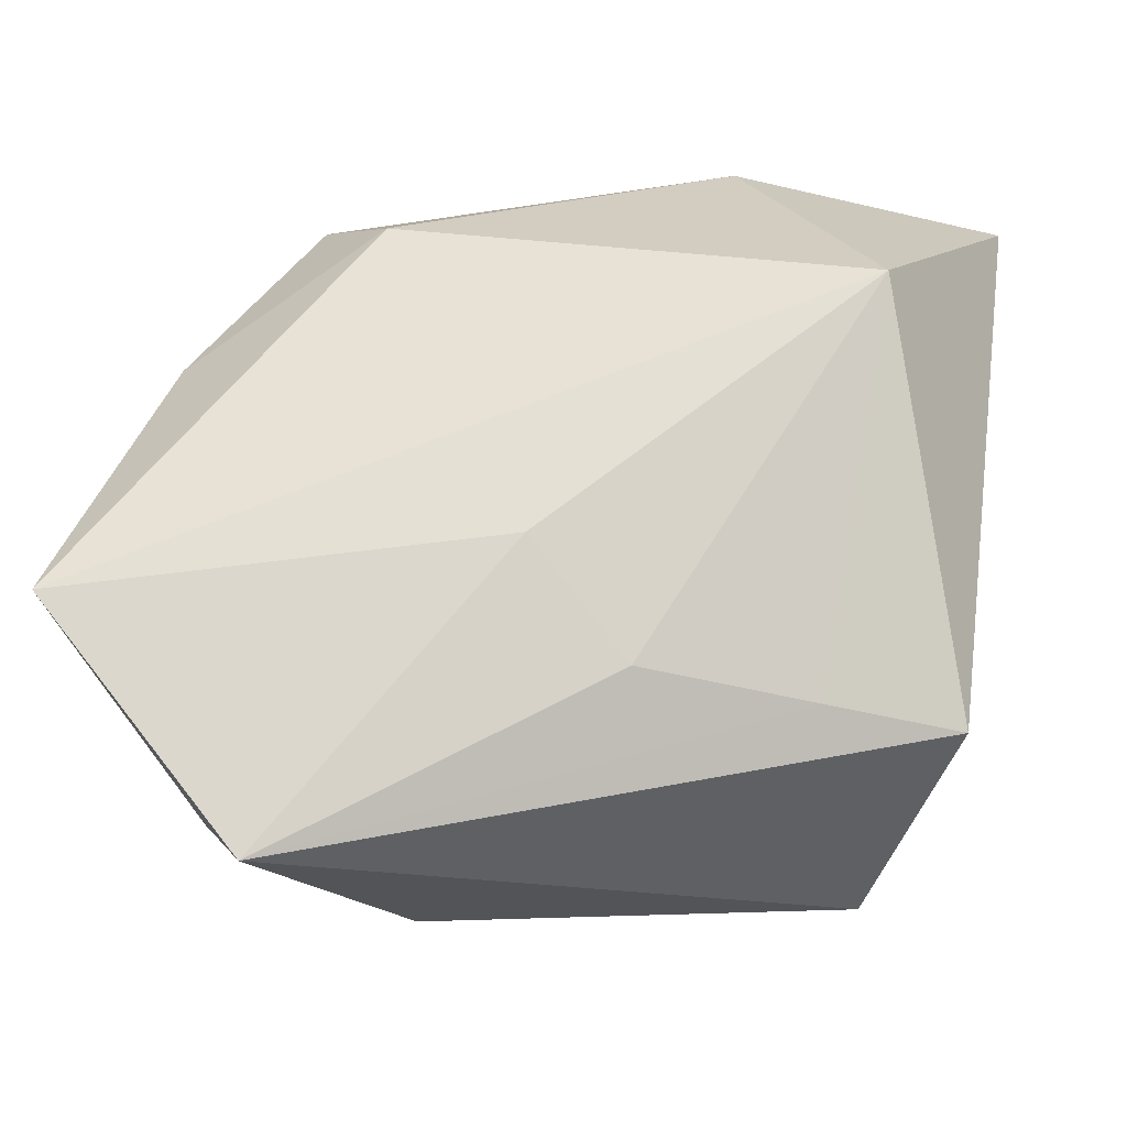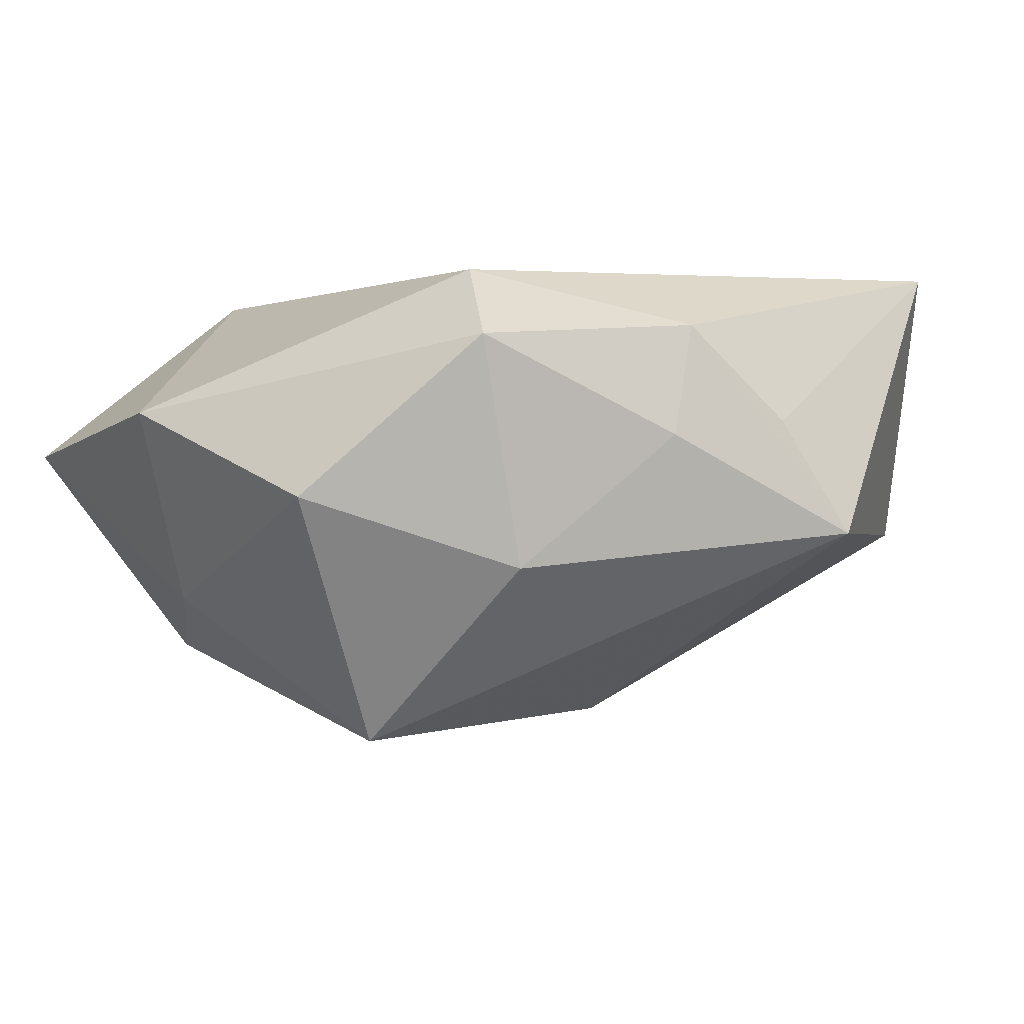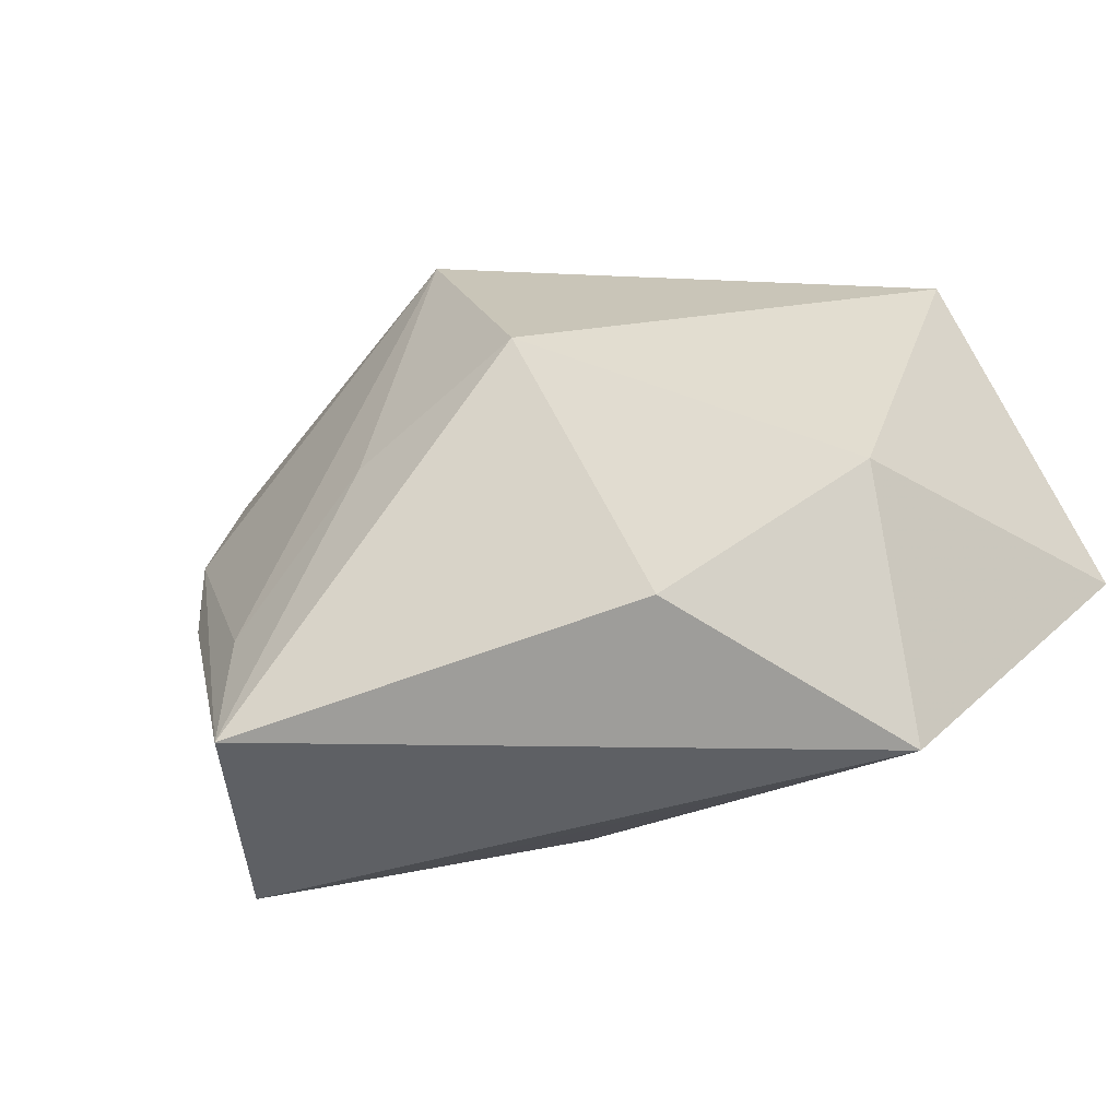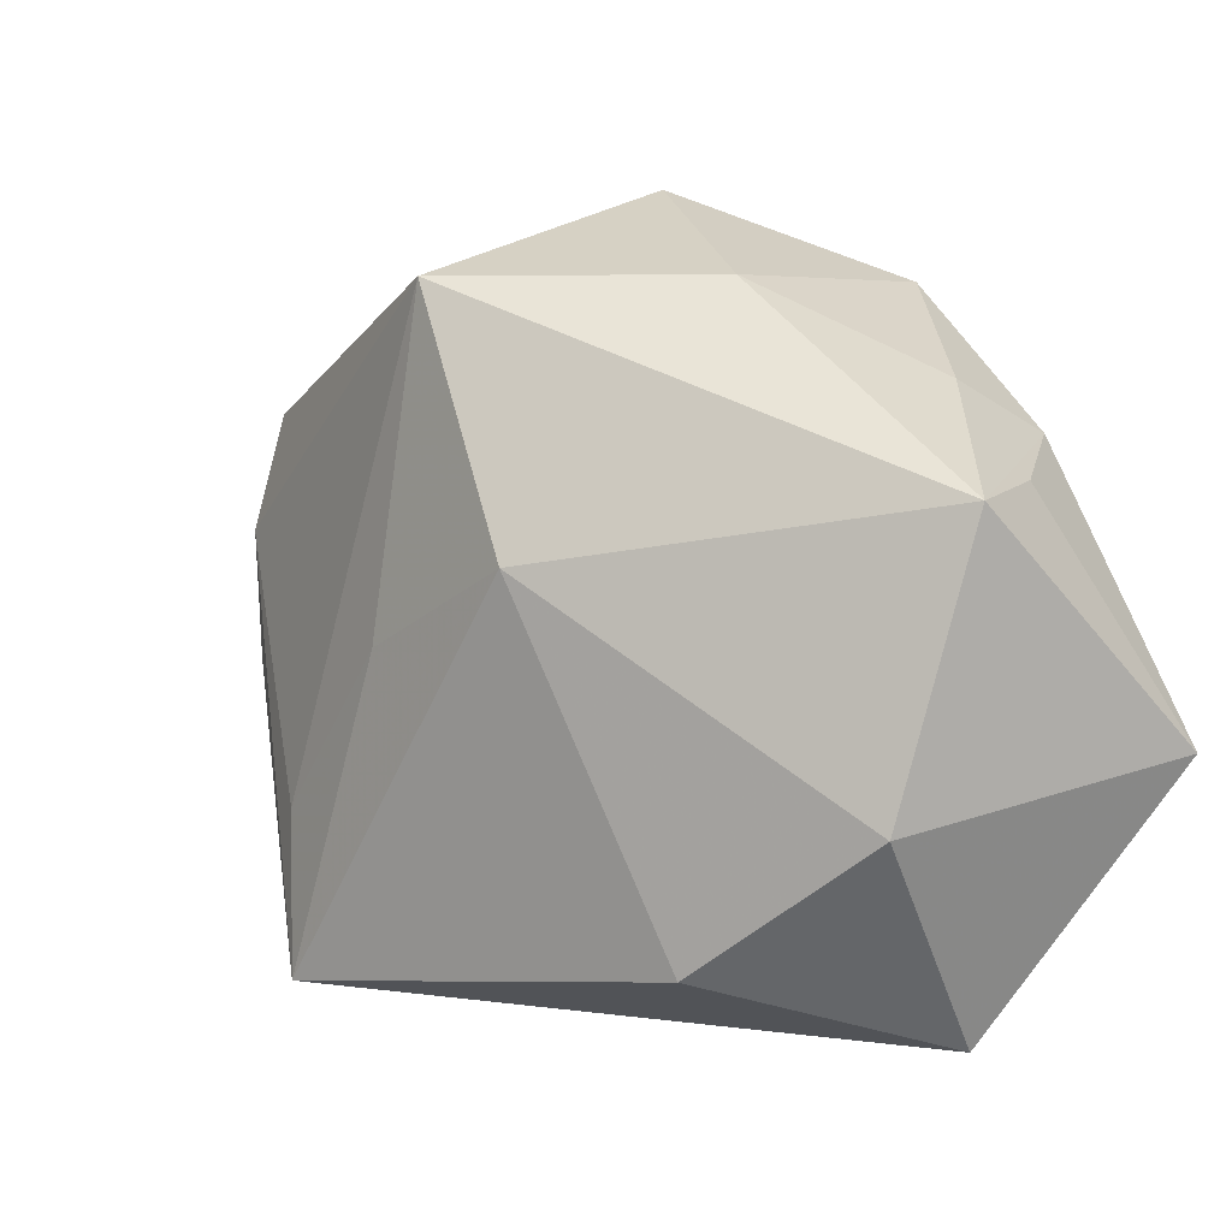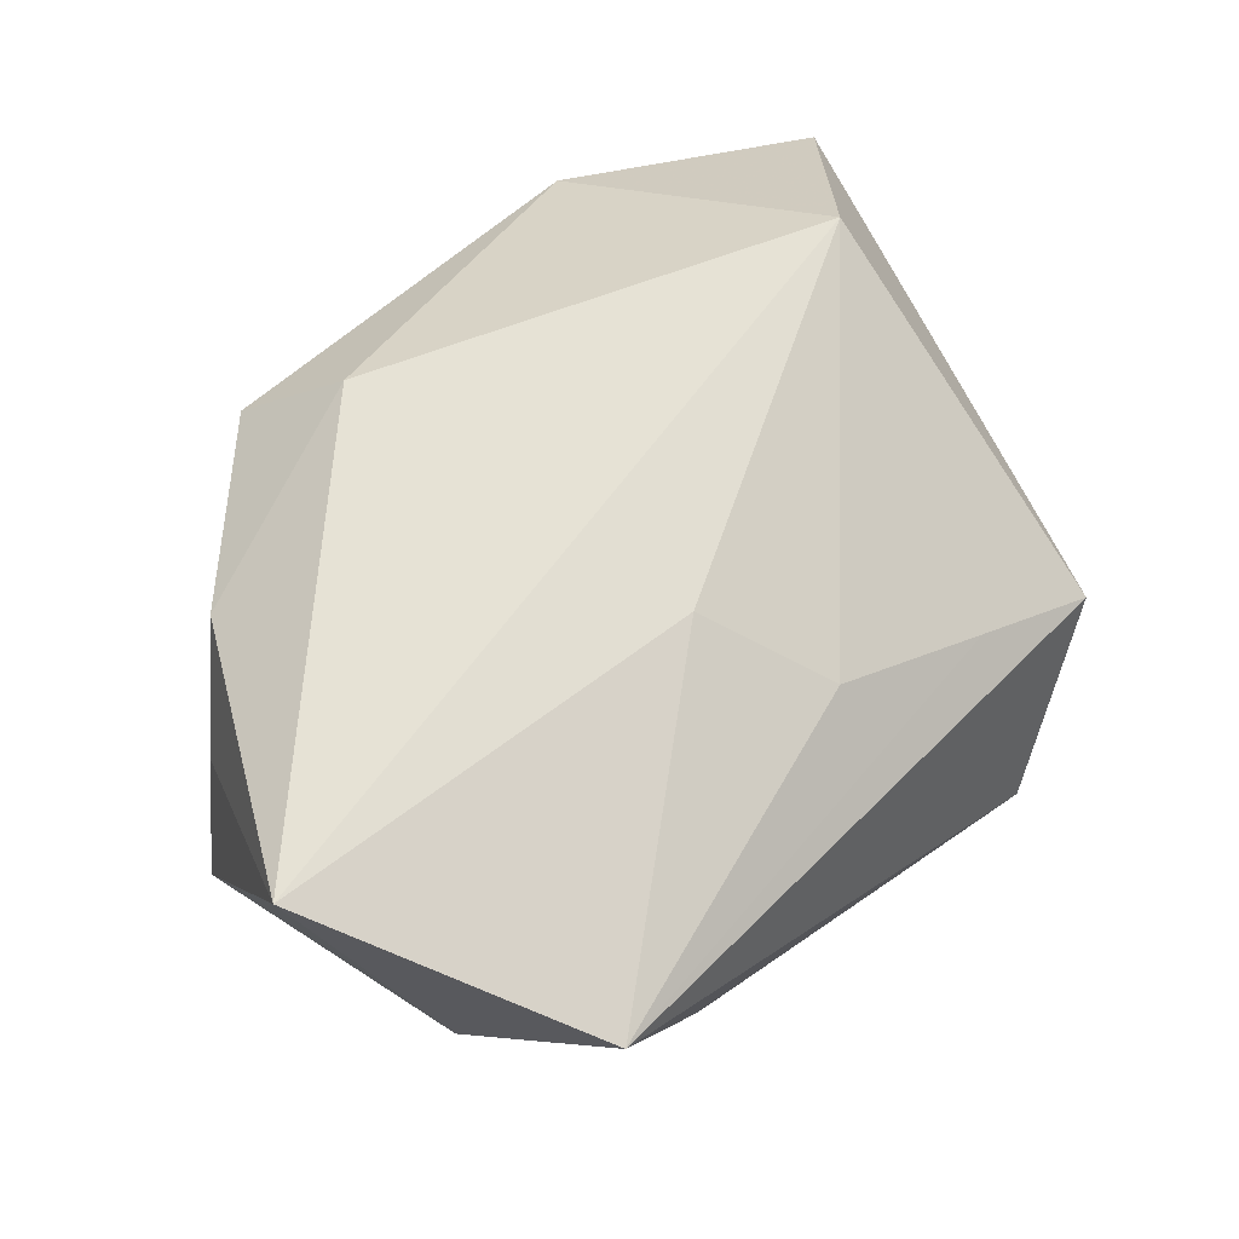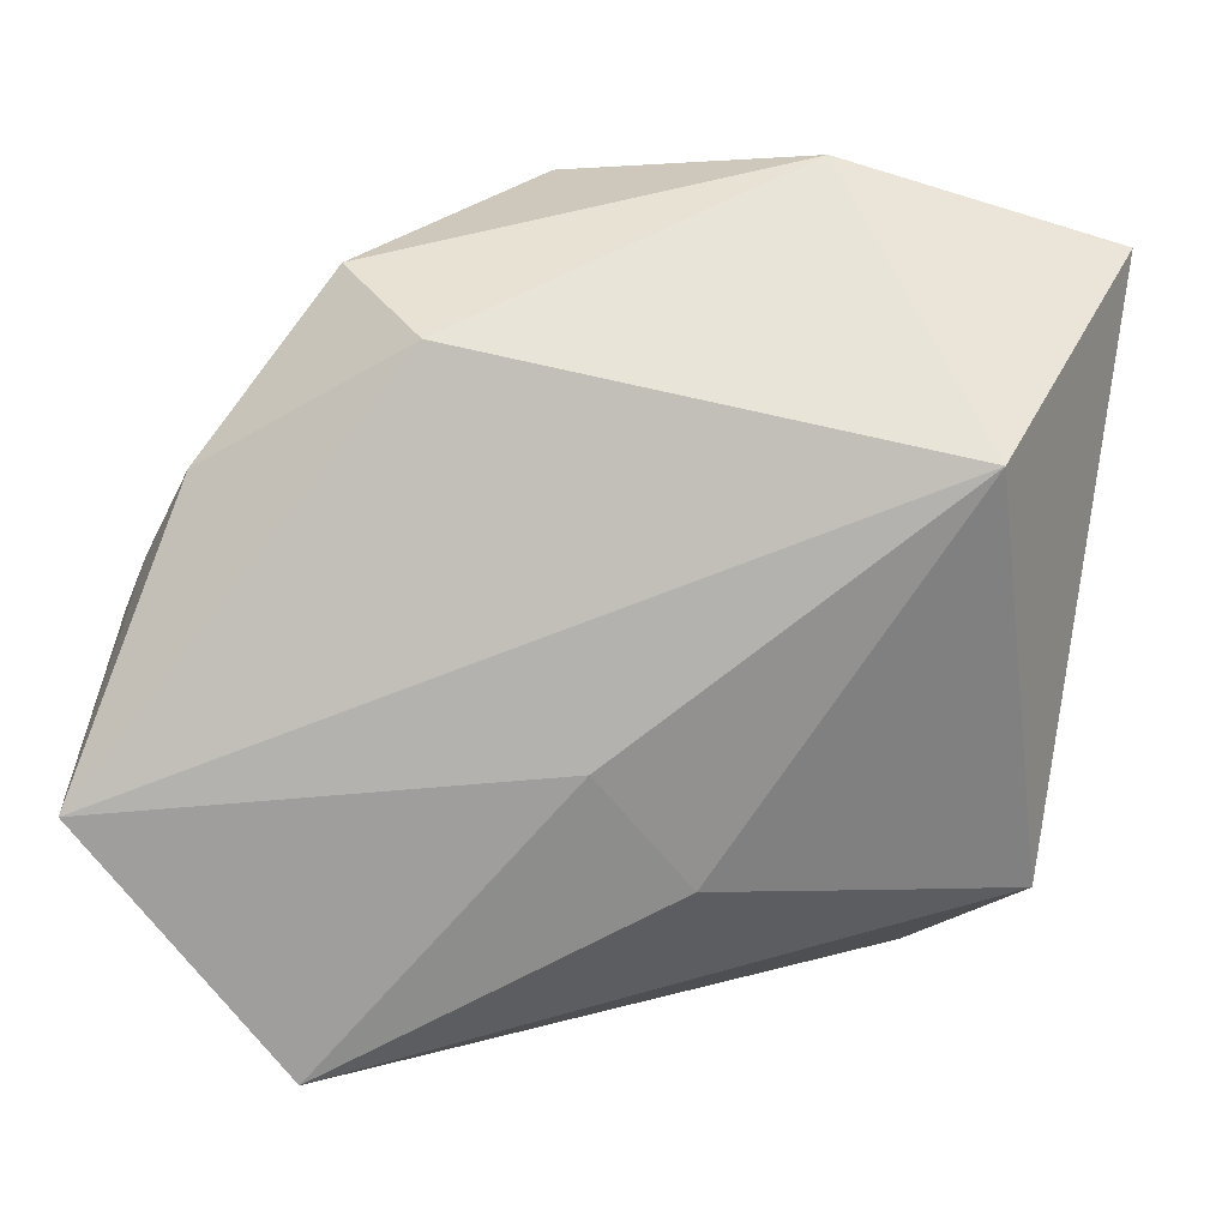
<metadata>
{"format":"obj","ext":"obj","renderer":"f3d","projection":"perspective","resolution":1024,"background":"white","views":[{"elev":-34.5,"azim":7.1,"up":"+Y"},{"elev":-1.0,"azim":-139.8,"up":"+Z"},{"elev":-63.9,"azim":-144.9,"up":"+Y"},{"elev":-14.5,"azim":-132.6,"up":"+Y"},{"elev":63.9,"azim":-33.7,"up":"+Z"},{"elev":2.4,"azim":3.8,"up":"+Y"}]}
</metadata>
<code>
v 0.03283 -0.02264 0.0003694
v -0.00535 0.03433 -0.001671
v 0.02301 -0.0295 -0.01631
v -0.02003 0.02582 0.0128
v -0.02367 -0.03677 0.01218
v 0.03017 -0.001291 -0.01519
v -0.01306 0.01969 0.01964
v 0.02915 0.01042 0.01964
v 0.00736 -0.005539 -0.02096
v -0.01357 -0.03234 -0.008362
v -0.0402 -0.01544 0.01964
v 0.0165 0.03433 0.006774
v -0.009643 -0.00283 -0.02247
v -0.002096 0.02159 -0.02462
v -0.03136 0.0125 0.00395
v 0.02195 -0.0157 -0.01766
v 0.03808 0.01723 -0.008691
v 0.006704 -0.02161 0.0123
v 0.02131 -0.02222 0.005652
v 0.0266 0.01938 -0.01628
v -0.0009707 -0.01221 0.01811
v -0.0316 0.01034 0.01396
v -0.02019 0.02089 -0.008116
v 0.01903 0.02638 -0.01129
v 0.03998 0.02742 0.00336
v -0.03692 0.003516 0.005344
v 0.03028 0.009849 -0.0163
v -0.03148 -0.02383 -0.004922
v -0.04104 -0.001072 -0.004908
f 7 11 8
f 6 17 3
f 29 28 11
f 13 28 29
f 29 14 13
f 8 11 21
f 21 18 8
f 17 6 27
f 27 6 3
f 9 3 13
f 13 14 9
f 11 7 22
f 22 7 4
f 14 29 23
f 13 3 10
f 10 28 13
f 5 21 11
f 18 21 5
f 11 28 5
f 28 10 5
f 5 10 3
f 12 7 8
f 8 25 12
f 4 7 12
f 20 25 17
f 17 27 20
f 20 27 14
f 16 27 3
f 14 27 16
f 3 9 16
f 16 9 14
f 26 29 11
f 11 22 26
f 26 22 29
f 4 23 15
f 15 23 29
f 15 22 4
f 29 22 15
f 1 5 3
f 1 25 8
f 3 17 1
f 17 25 1
f 2 23 4
f 4 12 2
f 14 23 2
f 24 20 14
f 25 20 24
f 24 12 25
f 14 2 24
f 24 2 12
f 18 5 19
f 5 1 19
f 8 18 19
f 19 1 8

</code>
